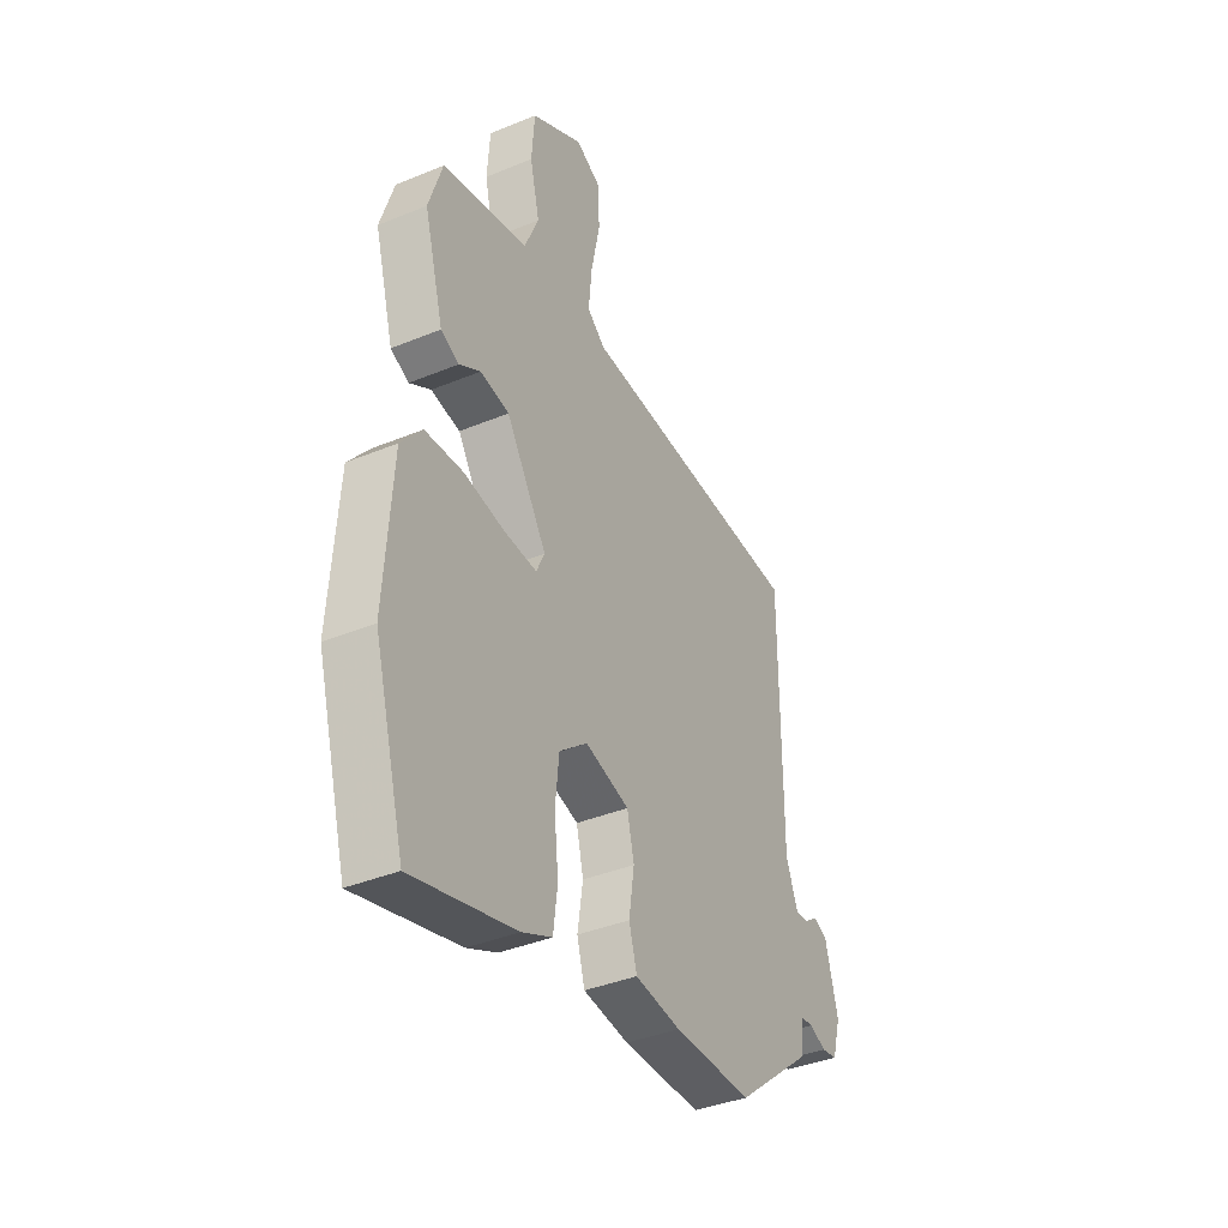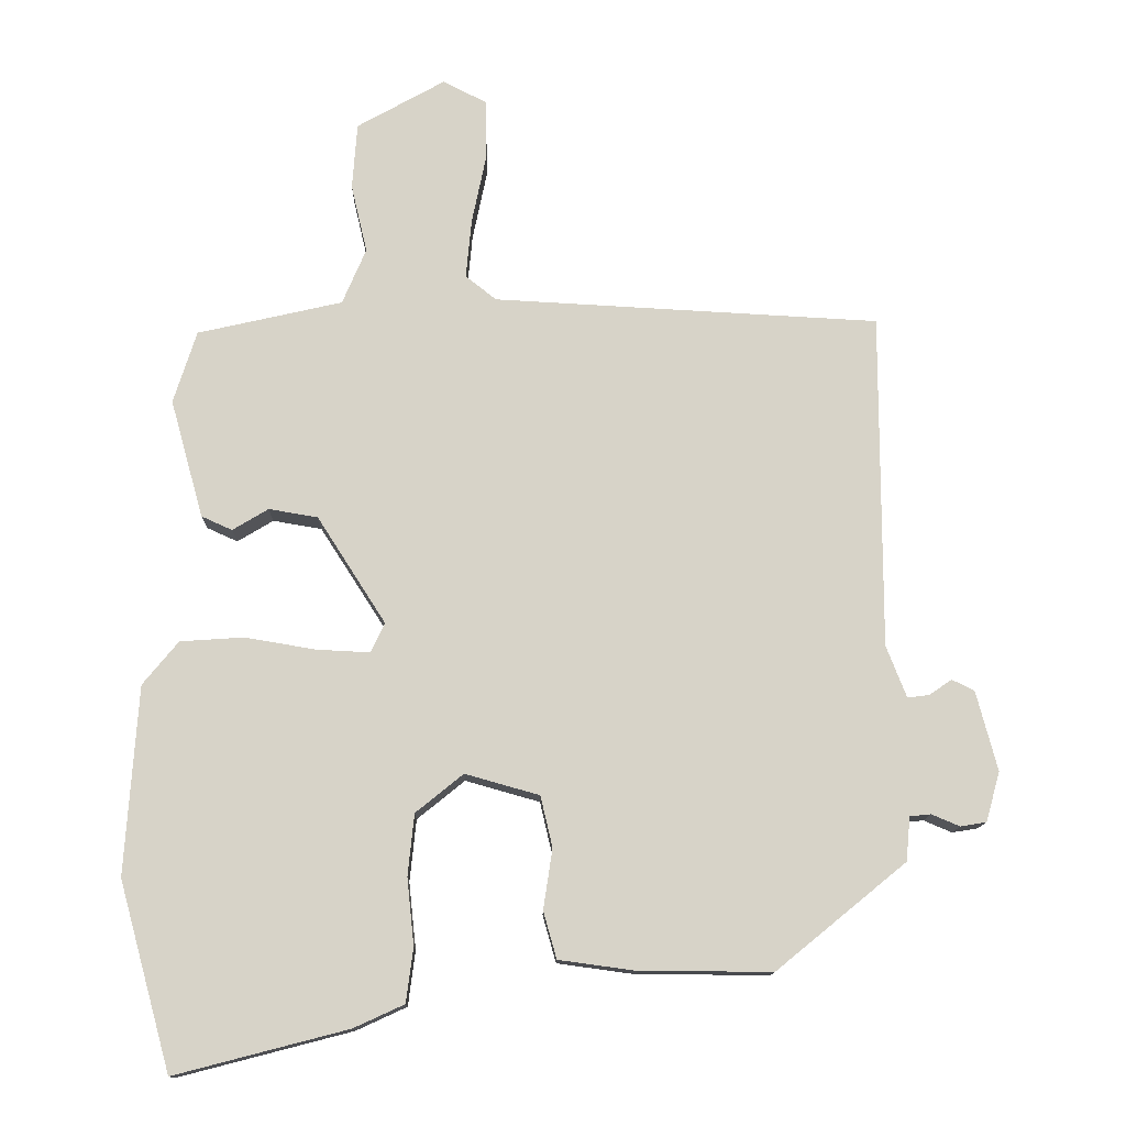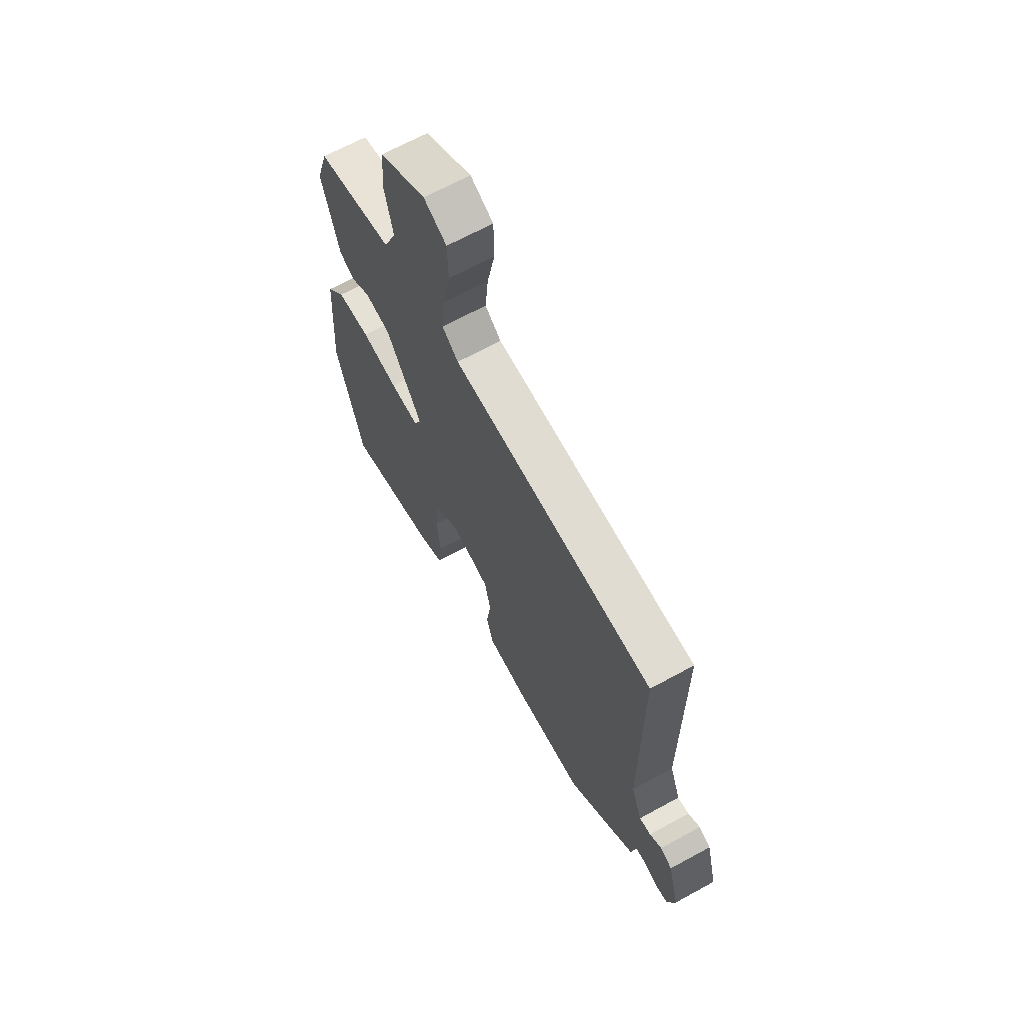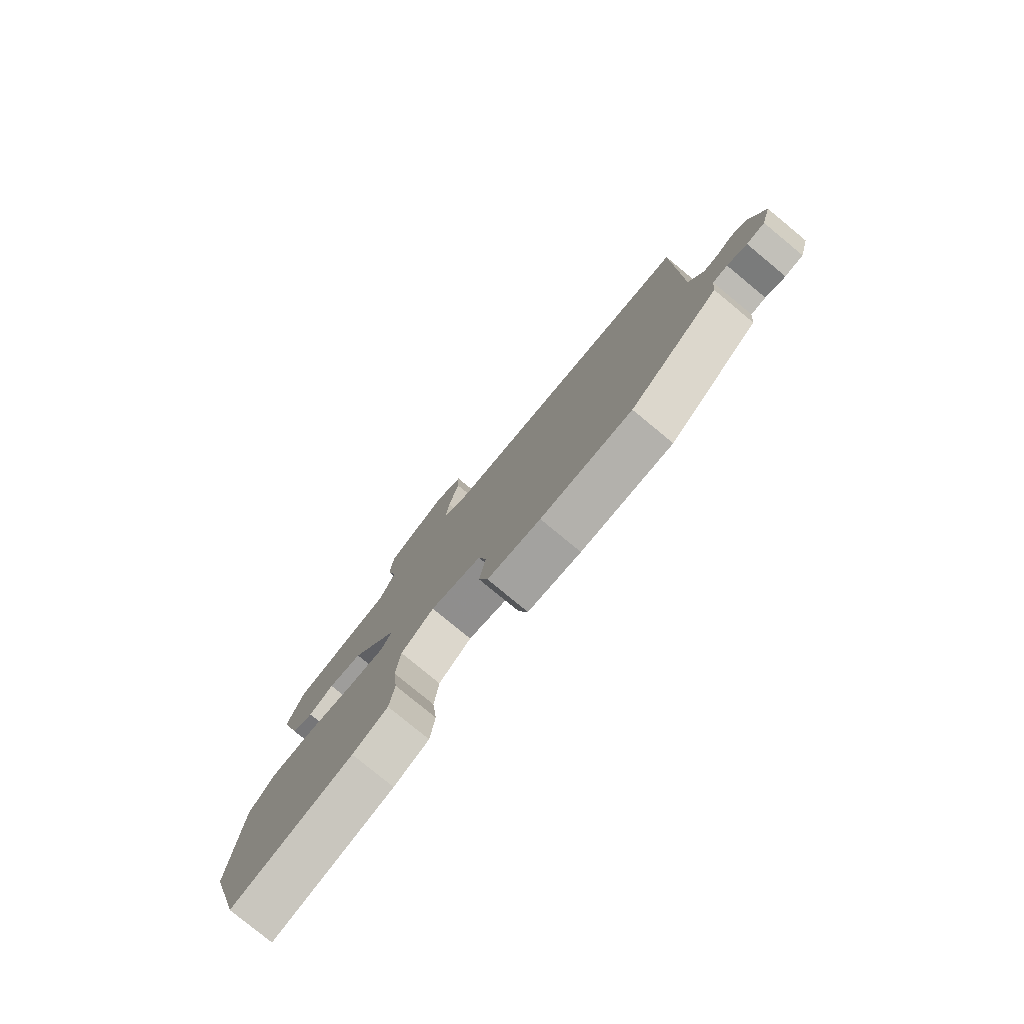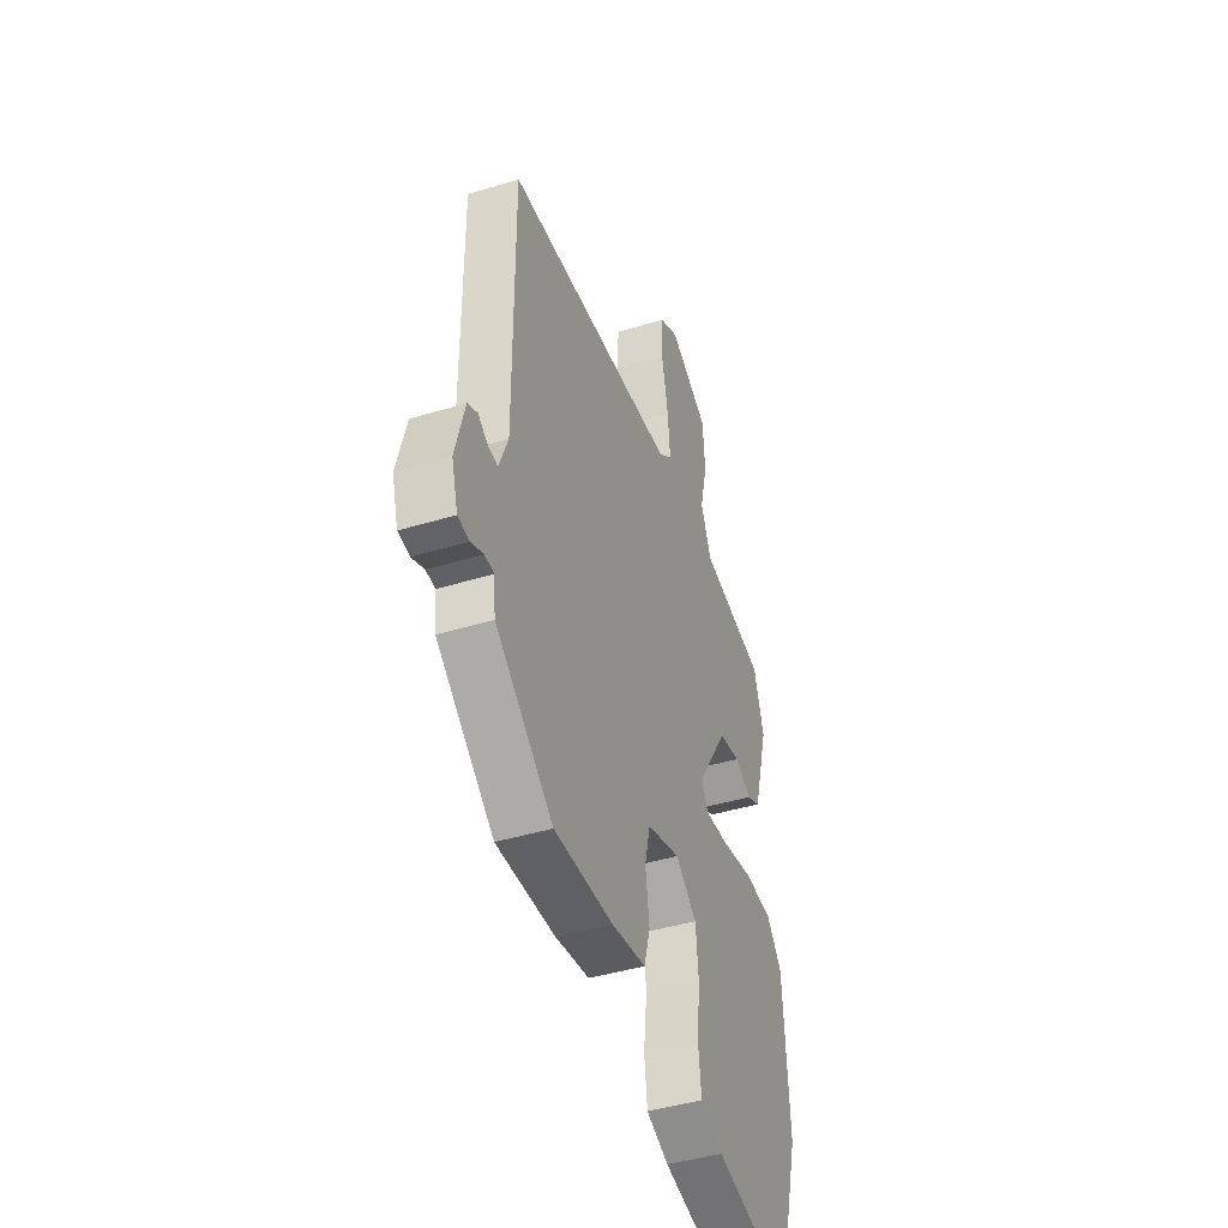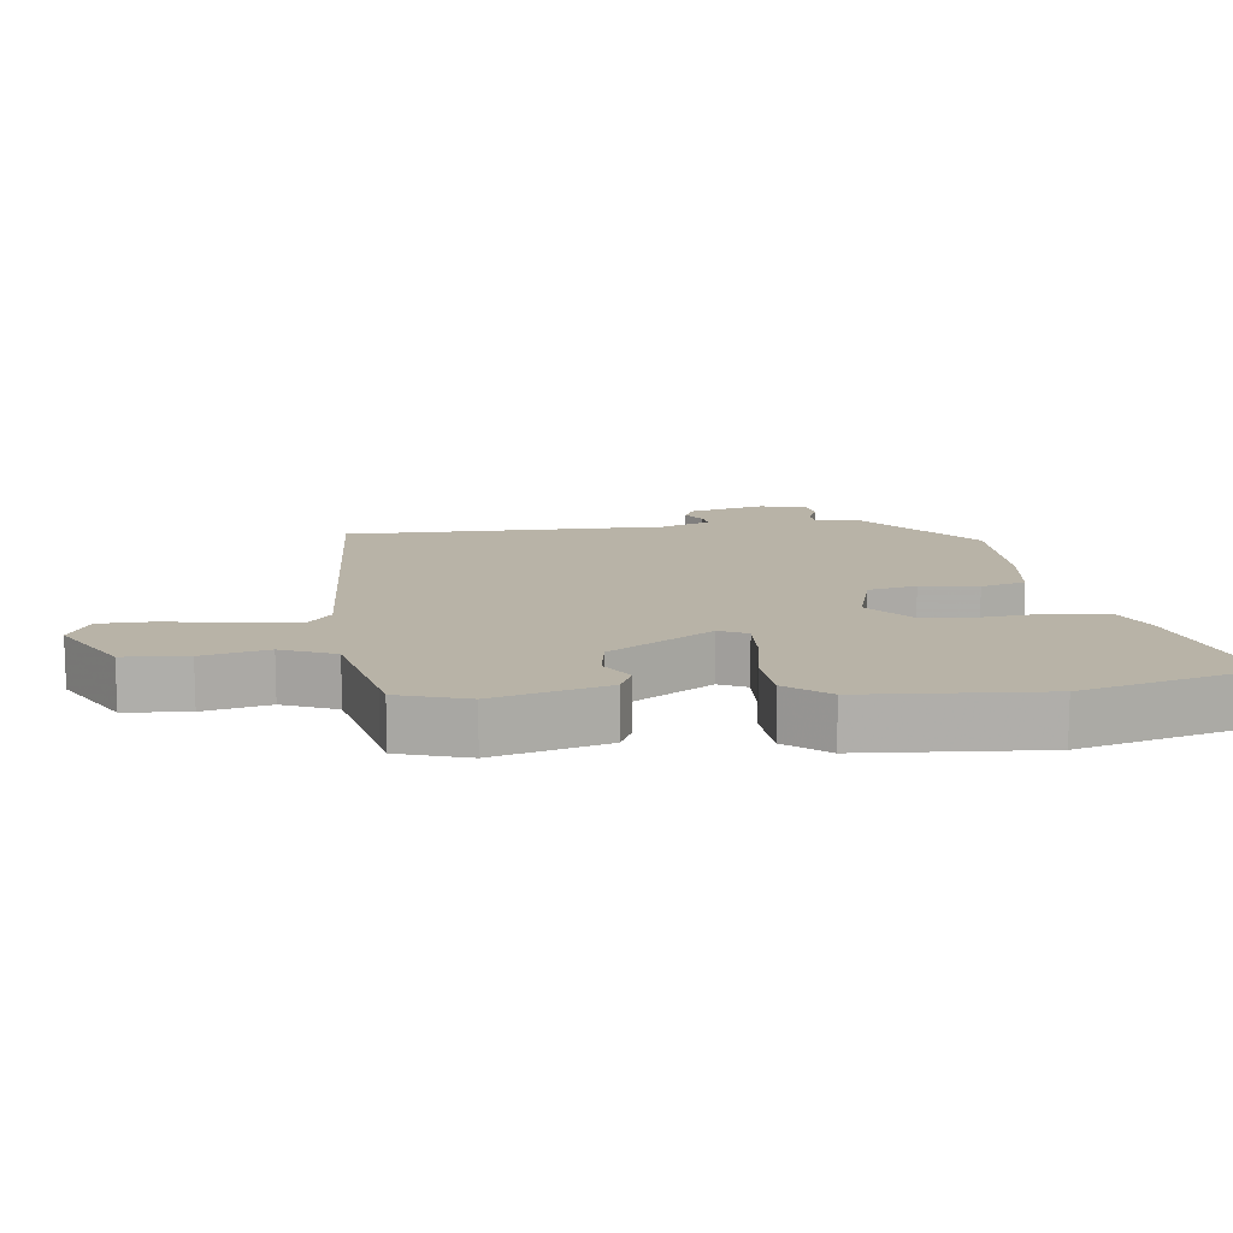
<metadata>
{"format":"obj","ext":"obj","renderer":"f3d","projection":"perspective","resolution":1024,"background":"white","views":[{"elev":-38.5,"azim":117.5,"up":"+Z"},{"elev":-12.9,"azim":179.0,"up":"+Z"},{"elev":66.7,"azim":-118.8,"up":"+Z"},{"elev":-79.3,"azim":-129.5,"up":"+Z"},{"elev":-42.6,"azim":-70.0,"up":"+Z"},{"elev":12.7,"azim":83.1,"up":"+Y"}]}
</metadata>
<code>
v 0.546 0.07 -0.334
v 0.472 0.07 -0.602
v 0.225 0.07 -0.538
v 0.153 0.07 -0.505
v 0.143 0.07 -0.427
v 0.153 0.07 -0.332
v 0.144 0.07 -0.244
v 0.076 0.07 -0.189
v -0.03 0.07 -0.219
v -0.047 0.07 -0.292
v -0.034 0.07 -0.378
v -0.053 0.07 -0.445
v -0.163 0.07 -0.46
v -0.352 0.07 -0.461
v -0.537 0.07 -0.31
v -0.543 0.07 -0.247
v -0.573 0.07 -0.244
v -0.613 0.07 -0.261
v -0.65 0.07 -0.255
v -0.67 0.07 -0.184
v -0.64 0.07 -0.07
v -0.608 0.07 -0.054
v -0.576 0.07 -0.076
v -0.545 0.07 -0.08
v -0.516 0.07 -0.006
v -0.516 0.07 0.474
v 0.036 0.07 0.504
v 0.08 0.07 0.539
v 0.072 0.07 0.624
v 0.051 0.07 0.726
v 0.053 0.07 0.81
v 0.115 0.07 0.842
v 0.241 0.07 0.771
v 0.248 0.07 0.676
v 0.225 0.07 0.578
v 0.259 0.07 0.498
v 0.434 0.07 0.458
v 0.466 0.07 0.451
v 0.499 0.07 0.347
v 0.452 0.07 0.178
v 0.408 0.07 0.158
v 0.357 0.07 0.189
v 0.287 0.07 0.177
v 0.189 0.07 0.024
v 0.209 0.07 -0.018
v 0.286 0.07 -0.014
v 0.386 0.07 0.003
v 0.477 0.07 -0.003
v 0.528 0.07 -0.065
v 0.546 0 -0.334
v 0.472 0 -0.602
v 0.225 0 -0.538
v 0.153 0 -0.505
v 0.143 0 -0.427
v 0.153 0 -0.332
v 0.144 0 -0.244
v 0.076 0 -0.189
v -0.03 0 -0.219
v -0.047 0 -0.292
v -0.034 0 -0.378
v -0.053 0 -0.445
v -0.163 0 -0.46
v -0.352 0 -0.461
v -0.537 0 -0.31
v -0.543 0 -0.247
v -0.573 0 -0.244
v -0.613 0 -0.261
v -0.65 0 -0.255
v -0.67 0 -0.184
v -0.64 0 -0.07
v -0.608 0 -0.054
v -0.576 0 -0.076
v -0.545 0 -0.08
v -0.516 0 -0.006
v -0.516 0 0.474
v 0.036 0 0.504
v 0.08 0 0.539
v 0.072 0 0.624
v 0.051 0 0.726
v 0.053 0 0.81
v 0.115 0 0.842
v 0.241 0 0.771
v 0.248 0 0.676
v 0.225 0 0.578
v 0.259 0 0.498
v 0.434 0 0.458
v 0.466 0 0.451
v 0.499 0 0.347
v 0.452 0 0.178
v 0.408 0 0.158
v 0.357 0 0.189
v 0.287 0 0.177
v 0.189 0 0.024
v 0.209 0 -0.018
v 0.286 0 -0.014
v 0.386 0 0.003
v 0.477 0 -0.003
v 0.528 0 -0.065
f 4 5 6
f 3 4 6
f 2 3 6
f 1 2 6
f 49 1 6
f 48 49 6
f 47 48 6
f 46 47 6
f 45 46 6 7
f 44 45 7 8
f 40 41 42
f 39 40 42
f 38 39 42
f 37 38 42
f 36 37 42 43
f 35 36 43 44
f 33 34 35
f 32 33 35
f 31 32 35
f 30 31 35
f 29 30 35
f 28 29 35 44
f 25 26 27
f 44 8 9
f 28 44 9
f 27 28 9
f 25 27 9
f 24 25 9
f 21 22 23
f 20 21 23
f 19 20 23
f 18 19 23
f 17 18 23
f 24 9 10
f 23 24 10
f 17 23 10
f 16 17 10
f 14 15 16
f 13 14 16
f 12 13 16
f 11 12 16
f 10 11 16
f 55 54 53
f 55 53 52
f 55 52 51
f 55 51 50
f 55 50 98
f 55 98 97
f 55 97 96
f 55 96 95
f 56 55 95 94
f 57 56 94 93
f 91 90 89
f 91 89 88
f 91 88 87
f 91 87 86
f 92 91 86 85
f 93 92 85 84
f 84 83 82
f 84 82 81
f 84 81 80
f 84 80 79
f 84 79 78
f 93 84 78 77
f 76 75 74
f 58 57 93
f 58 93 77
f 58 77 76
f 58 76 74
f 58 74 73
f 72 71 70
f 72 70 69
f 72 69 68
f 72 68 67
f 72 67 66
f 59 58 73
f 59 73 72
f 59 72 66
f 59 66 65
f 65 64 63
f 65 63 62
f 65 62 61
f 65 61 60
f 65 60 59
f 1 50 51 2
f 2 51 52 3
f 3 52 53 4
f 4 53 54 5
f 5 54 55 6
f 6 55 56 7
f 7 56 57 8
f 8 57 58 9
f 9 58 59 10
f 10 59 60 11
f 11 60 61 12
f 12 61 62 13
f 13 62 63 14
f 14 63 64 15
f 15 64 65 16
f 16 65 66 17
f 17 66 67 18
f 18 67 68 19
f 19 68 69 20
f 20 69 70 21
f 21 70 71 22
f 22 71 72 23
f 23 72 73 24
f 24 73 74 25
f 25 74 75 26
f 26 75 76 27
f 27 76 77 28
f 28 77 78 29
f 29 78 79 30
f 30 79 80 31
f 31 80 81 32
f 32 81 82 33
f 33 82 83 34
f 34 83 84 35
f 35 84 85 36
f 36 85 86 37
f 37 86 87 38
f 38 87 88 39
f 39 88 89 40
f 40 89 90 41
f 41 90 91 42
f 42 91 92 43
f 43 92 93 44
f 44 93 94 45
f 45 94 95 46
f 46 95 96 47
f 47 96 97 48
f 48 97 98 49
f 49 98 50 1

</code>
